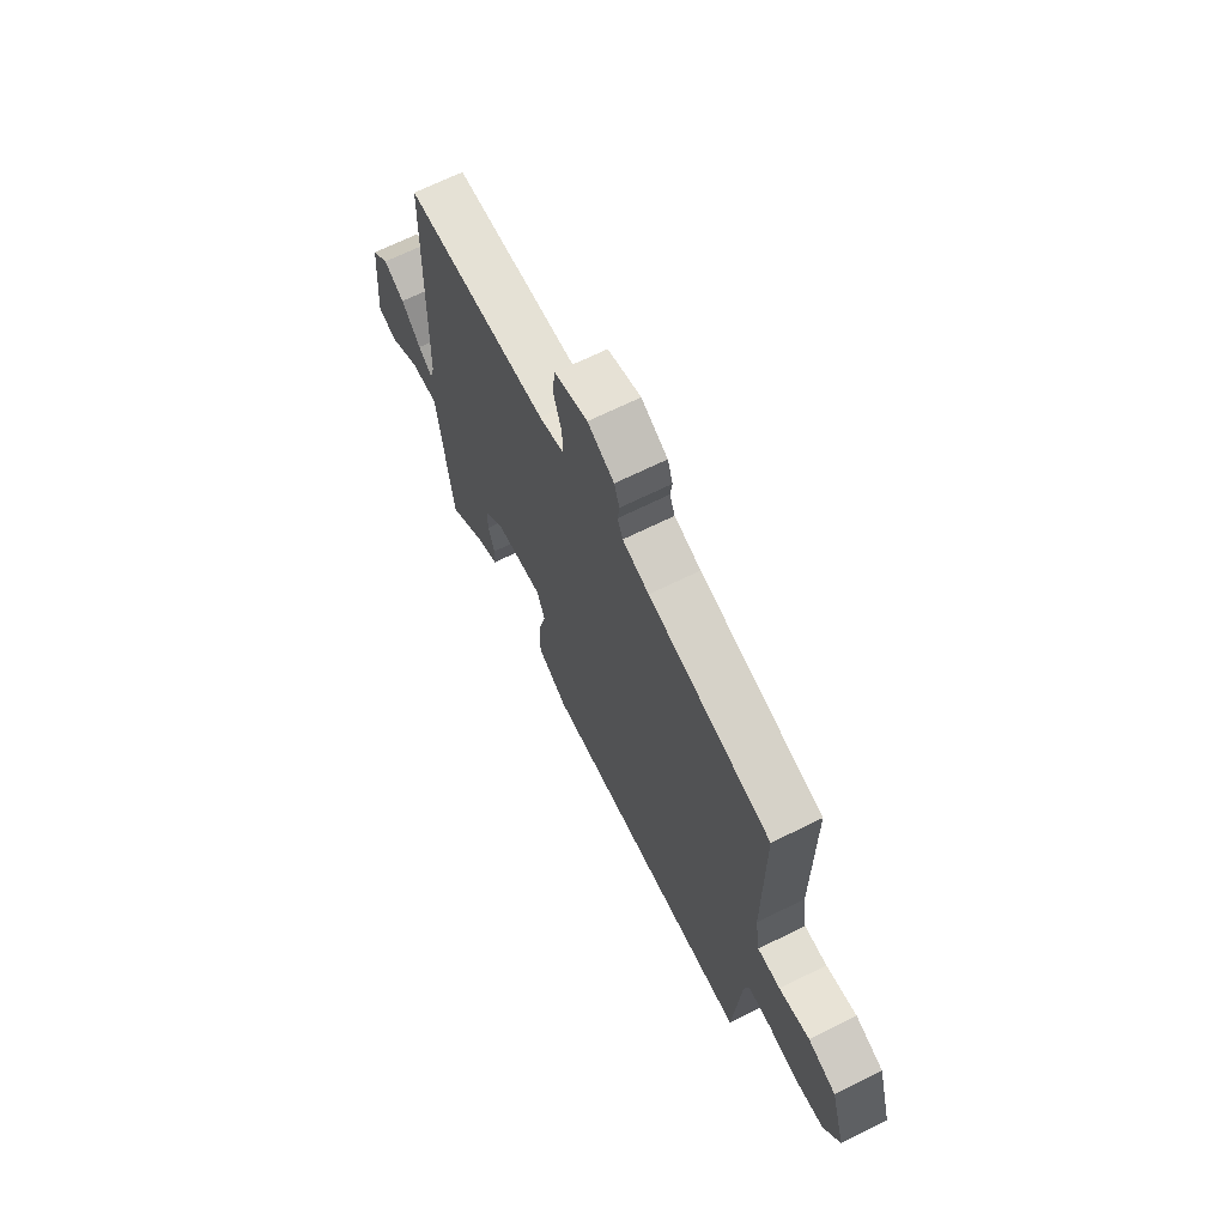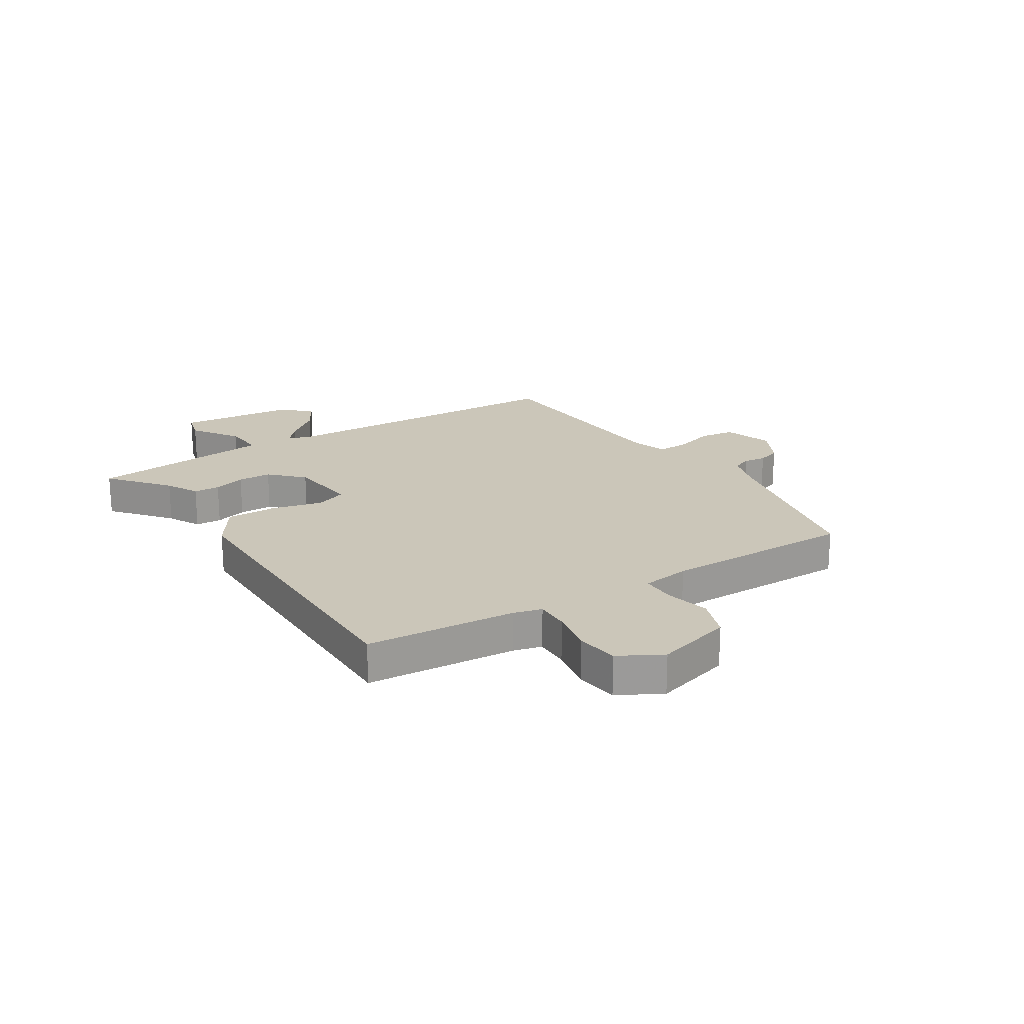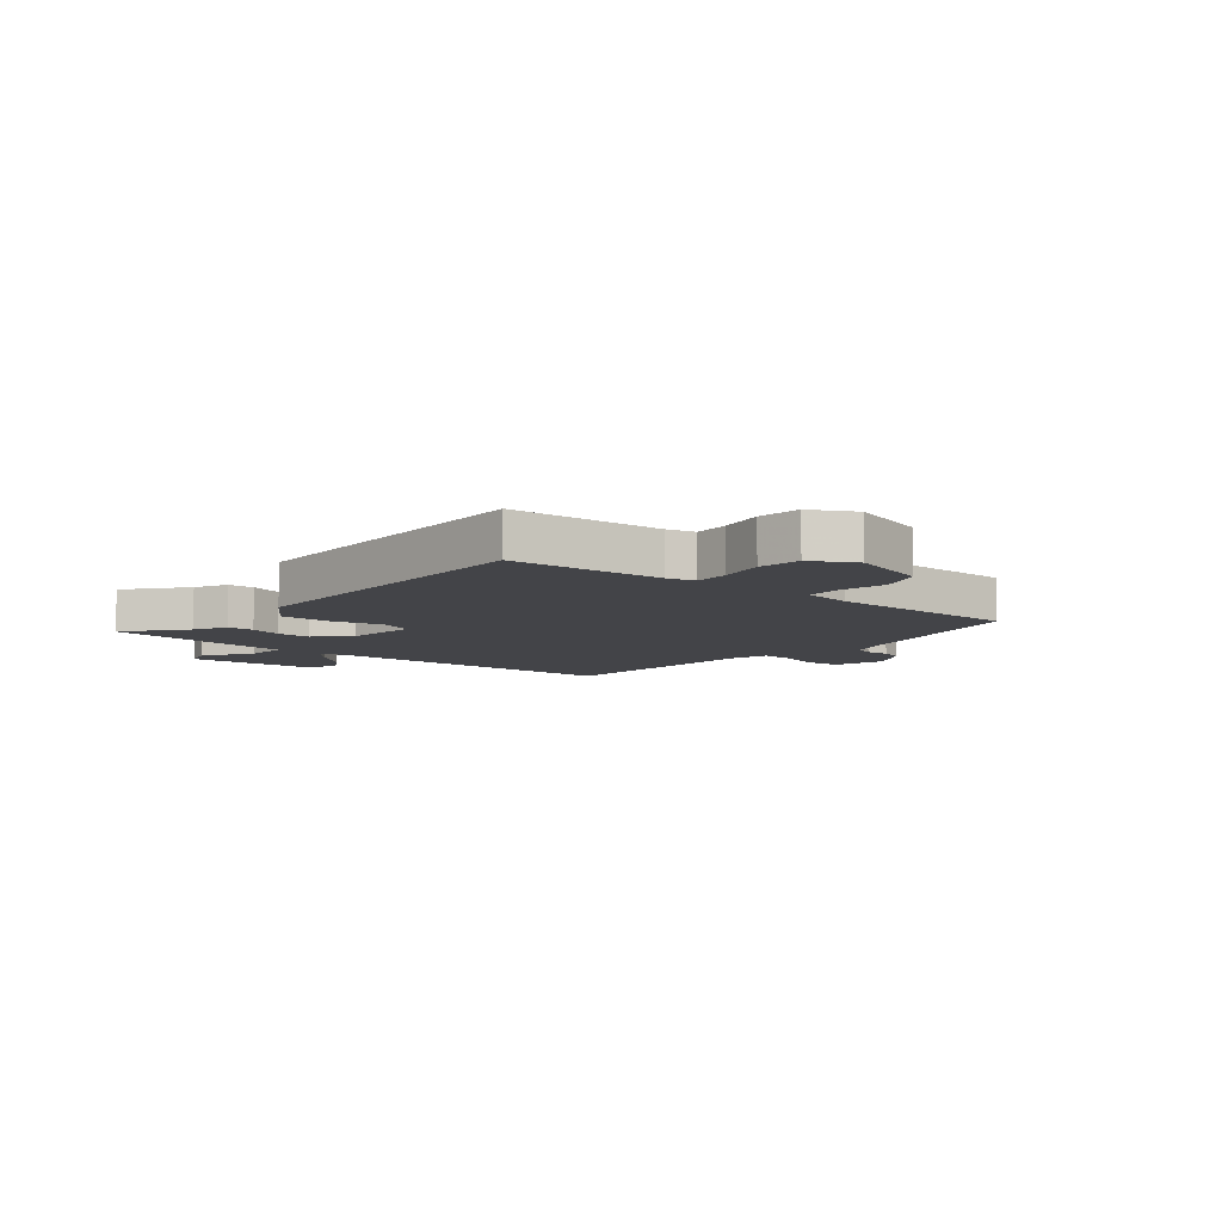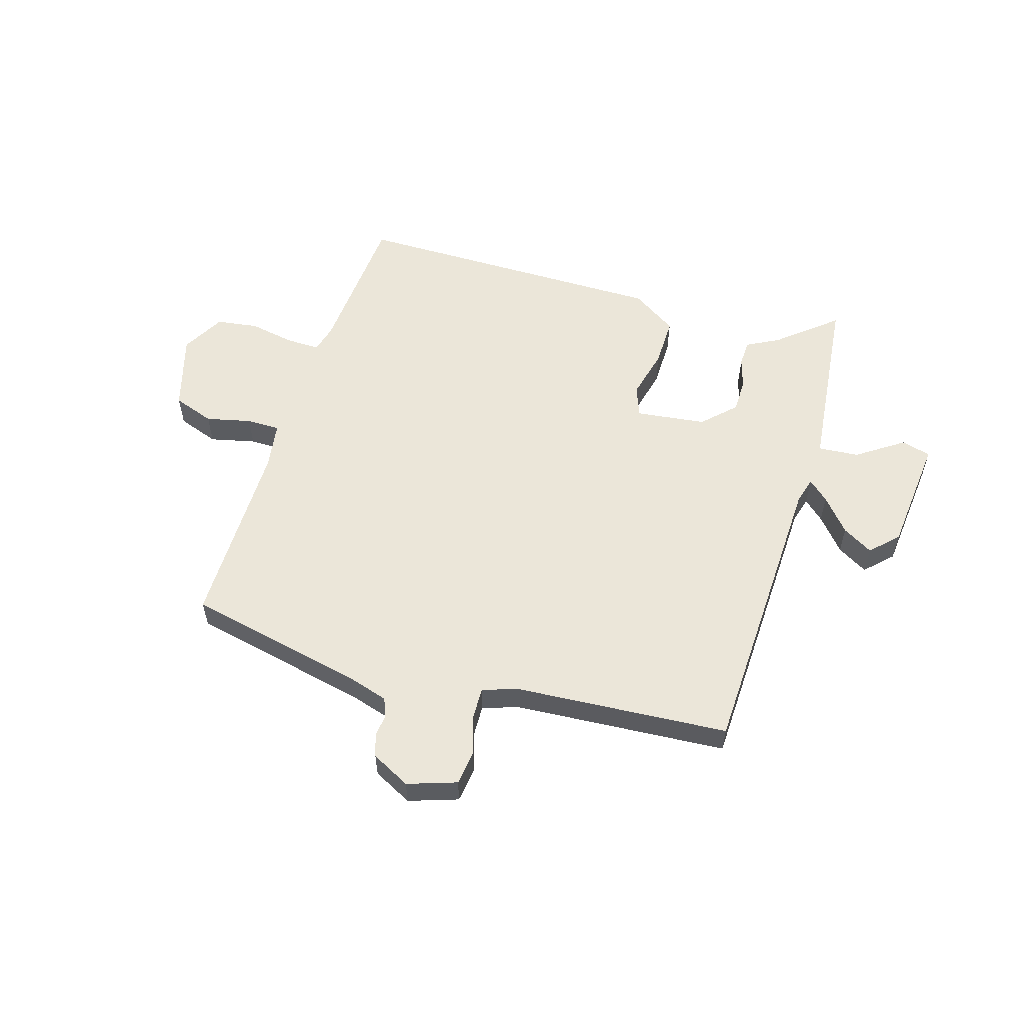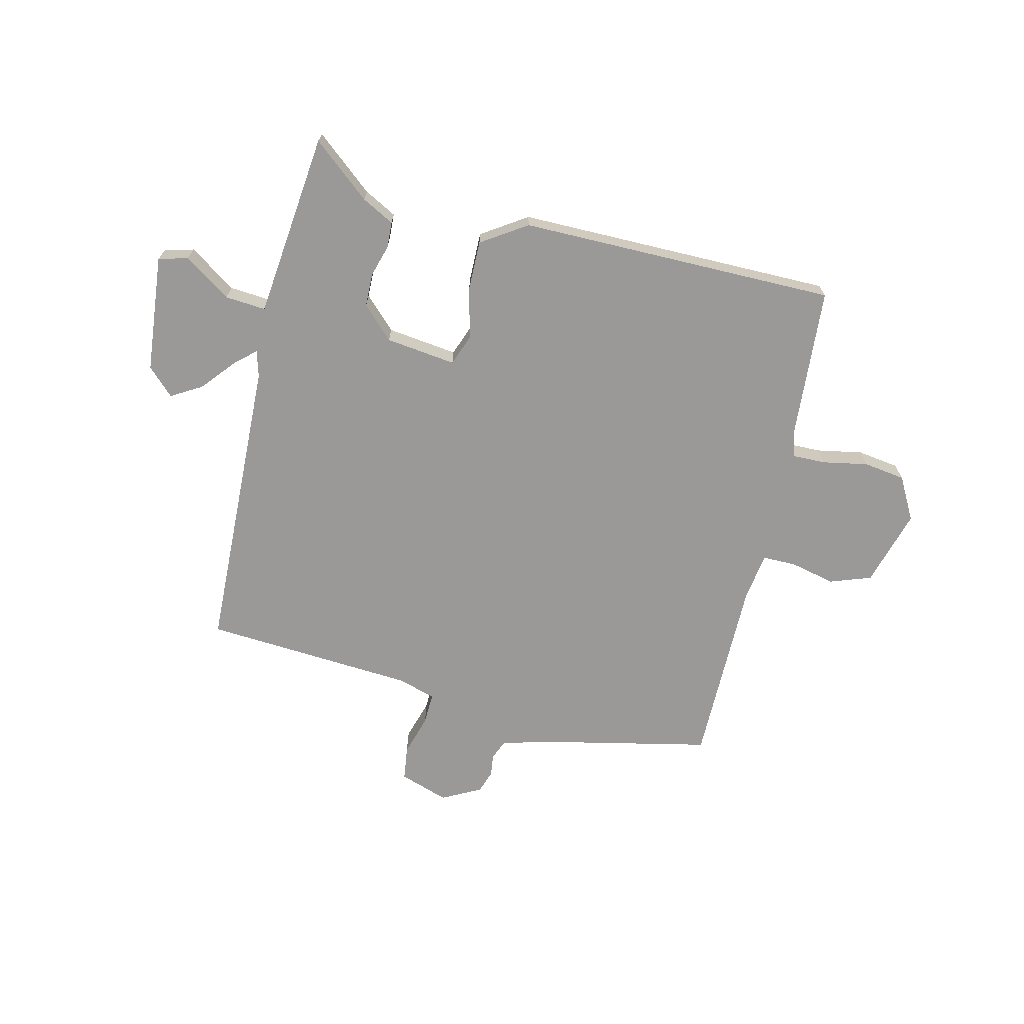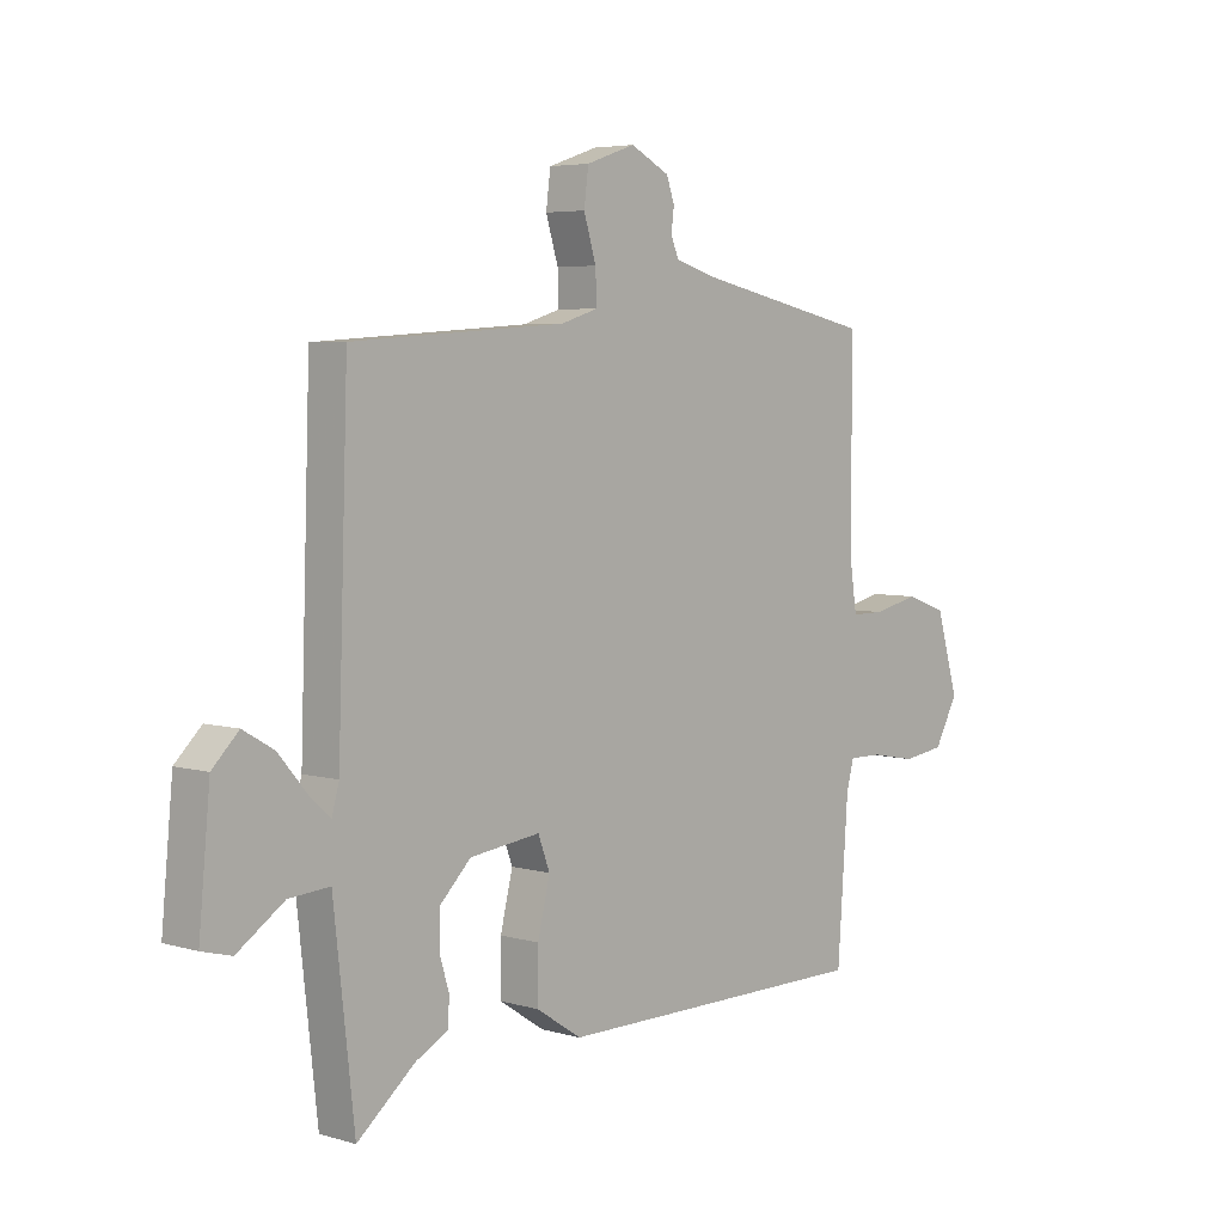
<metadata>
{"format":"obj","ext":"obj","renderer":"f3d","projection":"perspective","resolution":1024,"background":"white","views":[{"elev":67.8,"azim":-116.4,"up":"+Z"},{"elev":20.8,"azim":-122.0,"up":"+Y"},{"elev":-8.2,"azim":-129.3,"up":"+Y"},{"elev":56.2,"azim":17.0,"up":"+Y"},{"elev":-69.1,"azim":166.7,"up":"+Y"},{"elev":4.9,"azim":132.6,"up":"+Z"}]}
</metadata>
<code>
v 0.477 0.07 -0.561
v 0.374 0.07 -0.475
v 0.316 0.07 -0.444
v 0.314 0.07 -0.397
v 0.331 0.07 -0.34
v 0.33 0.07 -0.28
v 0.274 0.07 -0.224
v 0.148 0.07 -0.208
v 0.127 0.07 -0.264
v 0.149 0.07 -0.355
v 0.15 0.07 -0.445
v 0.069 0.07 -0.498
v -0.501 0.07 -0.496
v -0.52 0.07 -0.227
v -0.533 0.07 -0.177
v -0.594 0.07 -0.178
v -0.675 0.07 -0.193
v -0.75 0.07 -0.182
v -0.792 0.07 -0.105
v -0.752 0.07 0.033
v -0.678 0.07 0.059
v -0.597 0.07 0.04
v -0.537 0.07 0.04
v -0.524 0.07 0.126
v -0.524 0.07 0.467
v -0.201 0.07 0.536
v -0.131 0.07 0.557
v -0.117 0.07 0.591
v -0.122 0.07 0.631
v -0.108 0.07 0.672
v -0.038 0.07 0.708
v 0.05 0.07 0.678
v 0.058 0.07 0.616
v 0.036 0.07 0.544
v 0.034 0.07 0.487
v 0.101 0.07 0.466
v 0.482 0.07 0.439
v 0.5 0.07 -0.098
v 0.513 0.07 -0.145
v 0.55 0.07 -0.112
v 0.601 0.07 -0.052
v 0.656 0.07 -0.02
v 0.703 0.07 -0.067
v 0.723 0.07 -0.278
v 0.67 0.07 -0.292
v 0.587 0.07 -0.235
v 0.514 0.07 -0.229
v 0.495 0.07 -0.399
v 0.477 0 -0.561
v 0.374 0 -0.475
v 0.316 0 -0.444
v 0.314 0 -0.397
v 0.331 0 -0.34
v 0.33 0 -0.28
v 0.274 0 -0.224
v 0.148 0 -0.208
v 0.127 0 -0.264
v 0.149 0 -0.355
v 0.15 0 -0.445
v 0.069 0 -0.498
v -0.501 0 -0.496
v -0.52 0 -0.227
v -0.533 0 -0.177
v -0.594 0 -0.178
v -0.675 0 -0.193
v -0.75 0 -0.182
v -0.792 0 -0.105
v -0.752 0 0.033
v -0.678 0 0.059
v -0.597 0 0.04
v -0.537 0 0.04
v -0.524 0 0.126
v -0.524 0 0.467
v -0.201 0 0.536
v -0.131 0 0.557
v -0.117 0 0.591
v -0.122 0 0.631
v -0.108 0 0.672
v -0.038 0 0.708
v 0.05 0 0.678
v 0.058 0 0.616
v 0.036 0 0.544
v 0.034 0 0.487
v 0.101 0 0.466
v 0.482 0 0.439
v 0.5 0 -0.098
v 0.513 0 -0.145
v 0.55 0 -0.112
v 0.601 0 -0.052
v 0.656 0 -0.02
v 0.703 0 -0.067
v 0.723 0 -0.278
v 0.67 0 -0.292
v 0.587 0 -0.235
v 0.514 0 -0.229
v 0.495 0 -0.399
f 44 45 46
f 43 44 46
f 42 43 46
f 41 42 46
f 40 41 46
f 39 40 46 47
f 38 39 47 48
f 38 48 1
f 37 38 1
f 36 37 1
f 32 33 34
f 31 32 34
f 30 31 34
f 29 30 34
f 28 29 34
f 27 28 34 35
f 26 27 35
f 26 35 36
f 25 26 36
f 24 25 36
f 20 21 22
f 19 20 22
f 18 19 22
f 17 18 22
f 16 17 22
f 15 16 22 23
f 23 24 36
f 15 23 36
f 14 15 36
f 12 13 14
f 11 12 14
f 10 11 14
f 9 10 14
f 2 3 4 5
f 2 5 6
f 1 2 6
f 36 1 6
f 8 9 14 36
f 7 8 36
f 6 7 36
f 94 93 92
f 94 92 91
f 94 91 90
f 94 90 89
f 94 89 88
f 95 94 88 87
f 96 95 87 86
f 49 96 86
f 49 86 85
f 49 85 84
f 82 81 80
f 82 80 79
f 82 79 78
f 82 78 77
f 82 77 76
f 83 82 76 75
f 83 75 74
f 84 83 74
f 84 74 73
f 84 73 72
f 70 69 68
f 70 68 67
f 70 67 66
f 70 66 65
f 70 65 64
f 71 70 64 63
f 84 72 71
f 84 71 63
f 84 63 62
f 62 61 60
f 62 60 59
f 62 59 58
f 62 58 57
f 53 52 51 50
f 54 53 50
f 54 50 49
f 54 49 84
f 84 62 57 56
f 84 56 55
f 84 55 54
f 1 49 50 2
f 2 50 51 3
f 3 51 52 4
f 4 52 53 5
f 5 53 54 6
f 6 54 55 7
f 7 55 56 8
f 8 56 57 9
f 9 57 58 10
f 10 58 59 11
f 11 59 60 12
f 12 60 61 13
f 13 61 62 14
f 14 62 63 15
f 15 63 64 16
f 16 64 65 17
f 17 65 66 18
f 18 66 67 19
f 19 67 68 20
f 20 68 69 21
f 21 69 70 22
f 22 70 71 23
f 23 71 72 24
f 24 72 73 25
f 25 73 74 26
f 26 74 75 27
f 27 75 76 28
f 28 76 77 29
f 29 77 78 30
f 30 78 79 31
f 31 79 80 32
f 32 80 81 33
f 33 81 82 34
f 34 82 83 35
f 35 83 84 36
f 36 84 85 37
f 37 85 86 38
f 38 86 87 39
f 39 87 88 40
f 40 88 89 41
f 41 89 90 42
f 42 90 91 43
f 43 91 92 44
f 44 92 93 45
f 45 93 94 46
f 46 94 95 47
f 47 95 96 48
f 48 96 49 1

</code>
